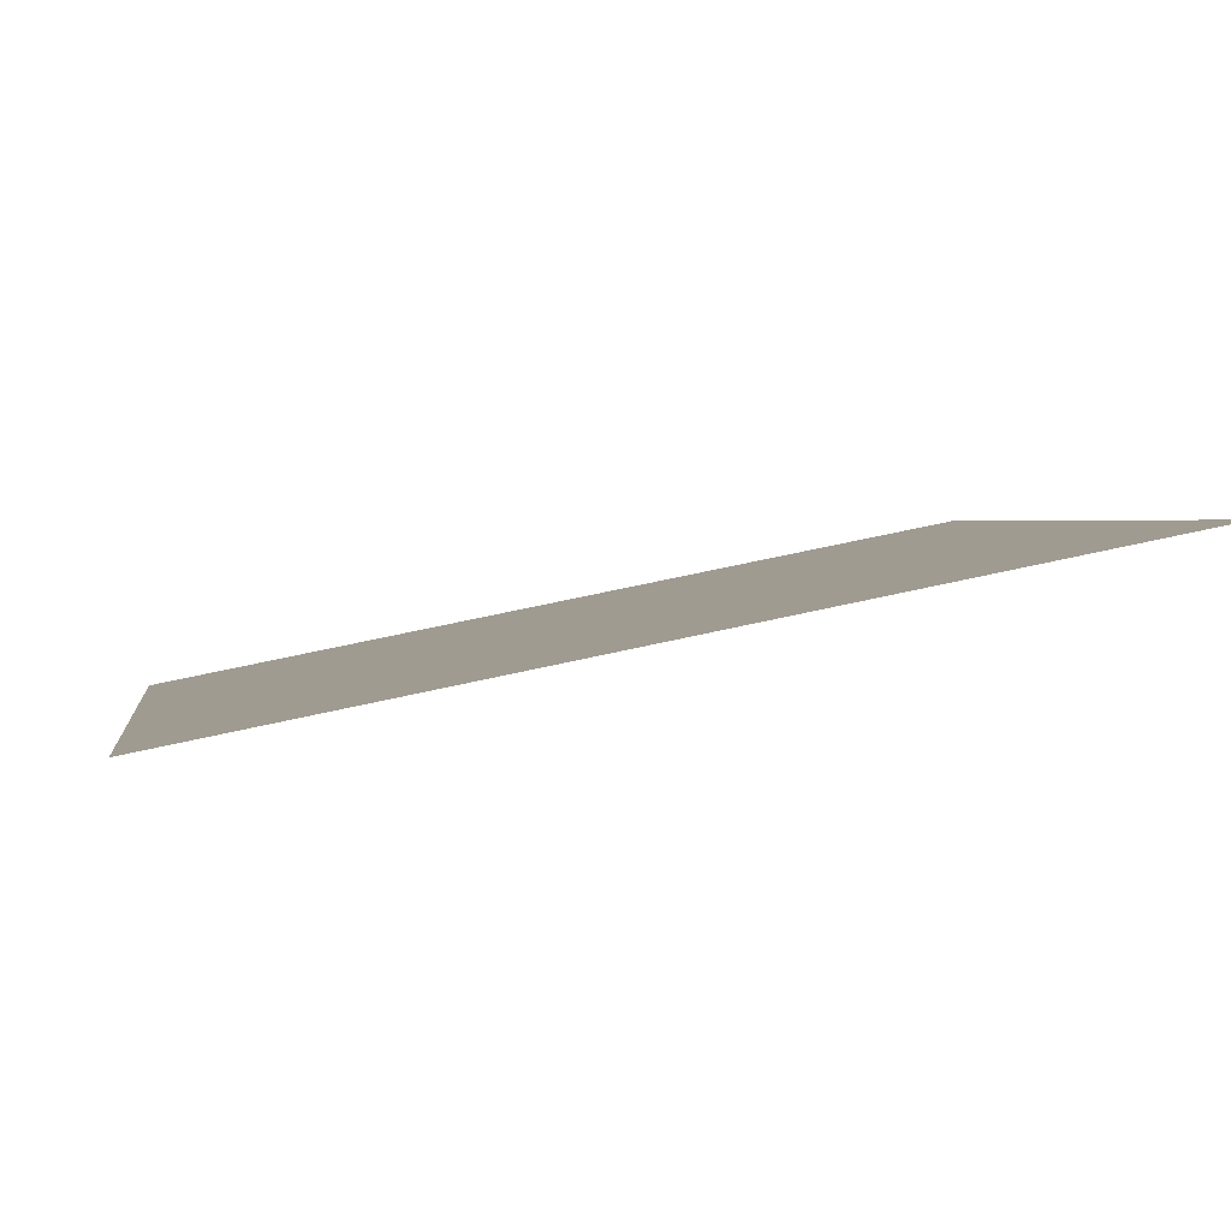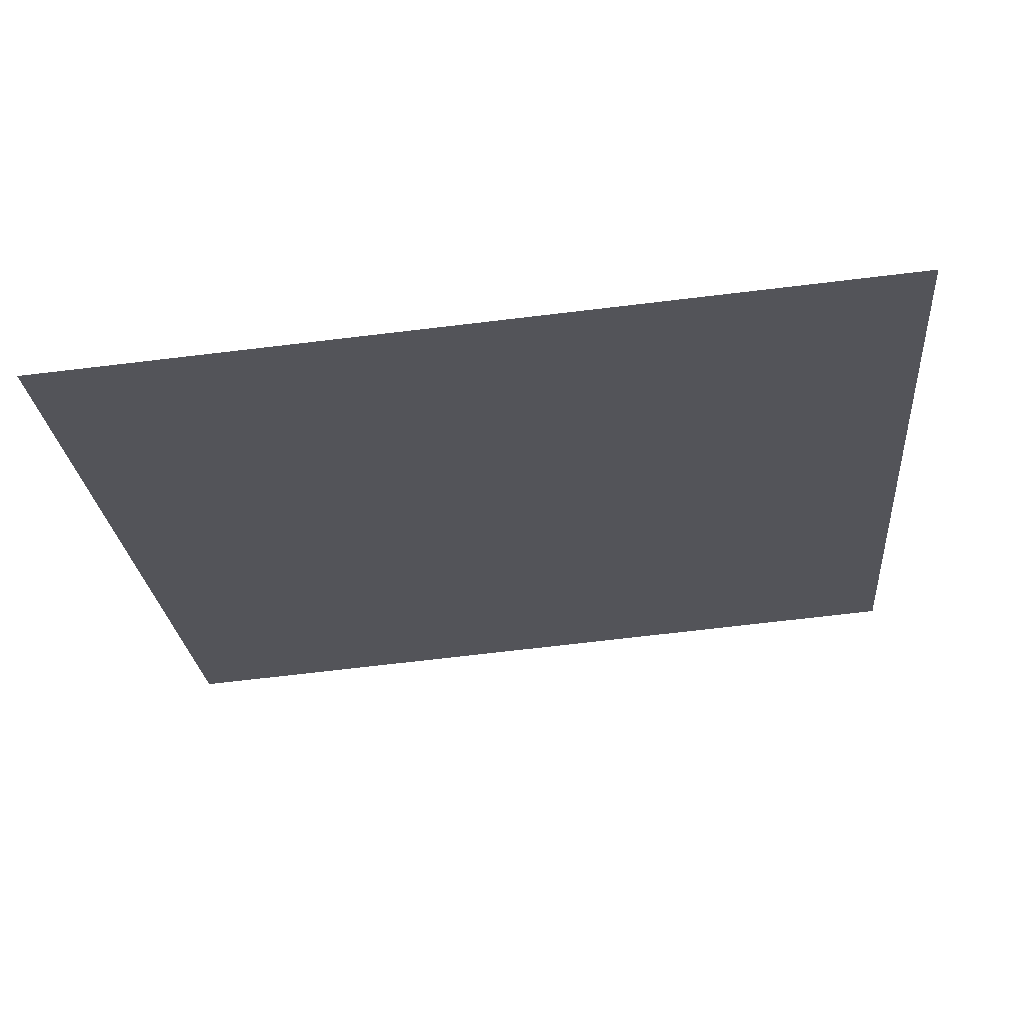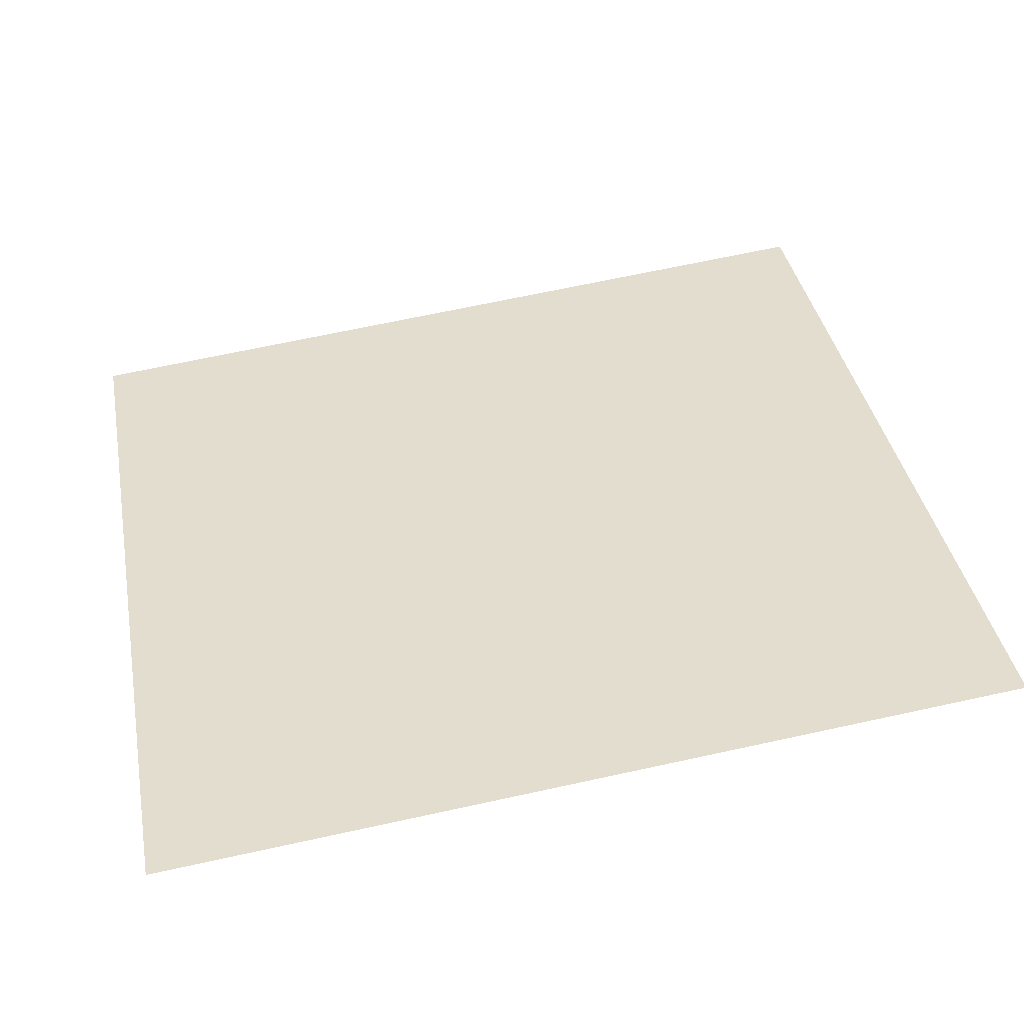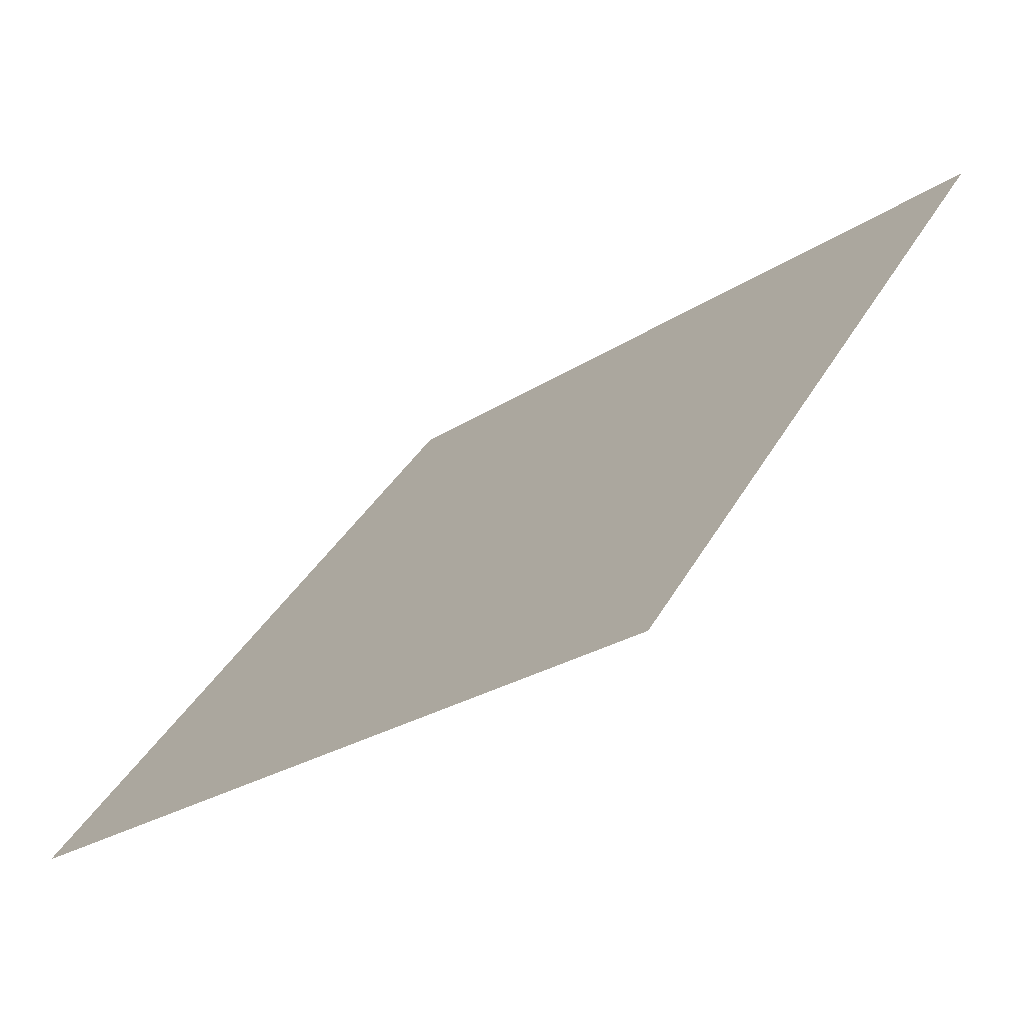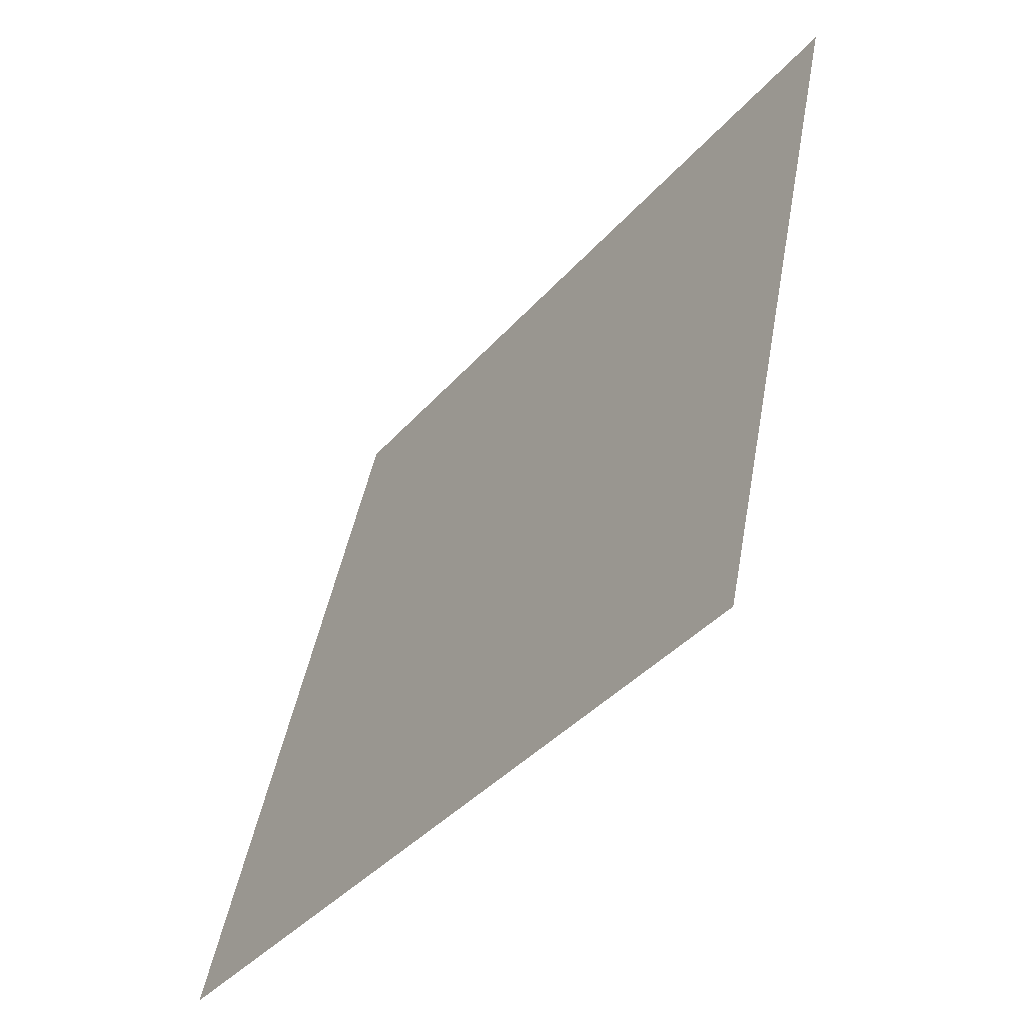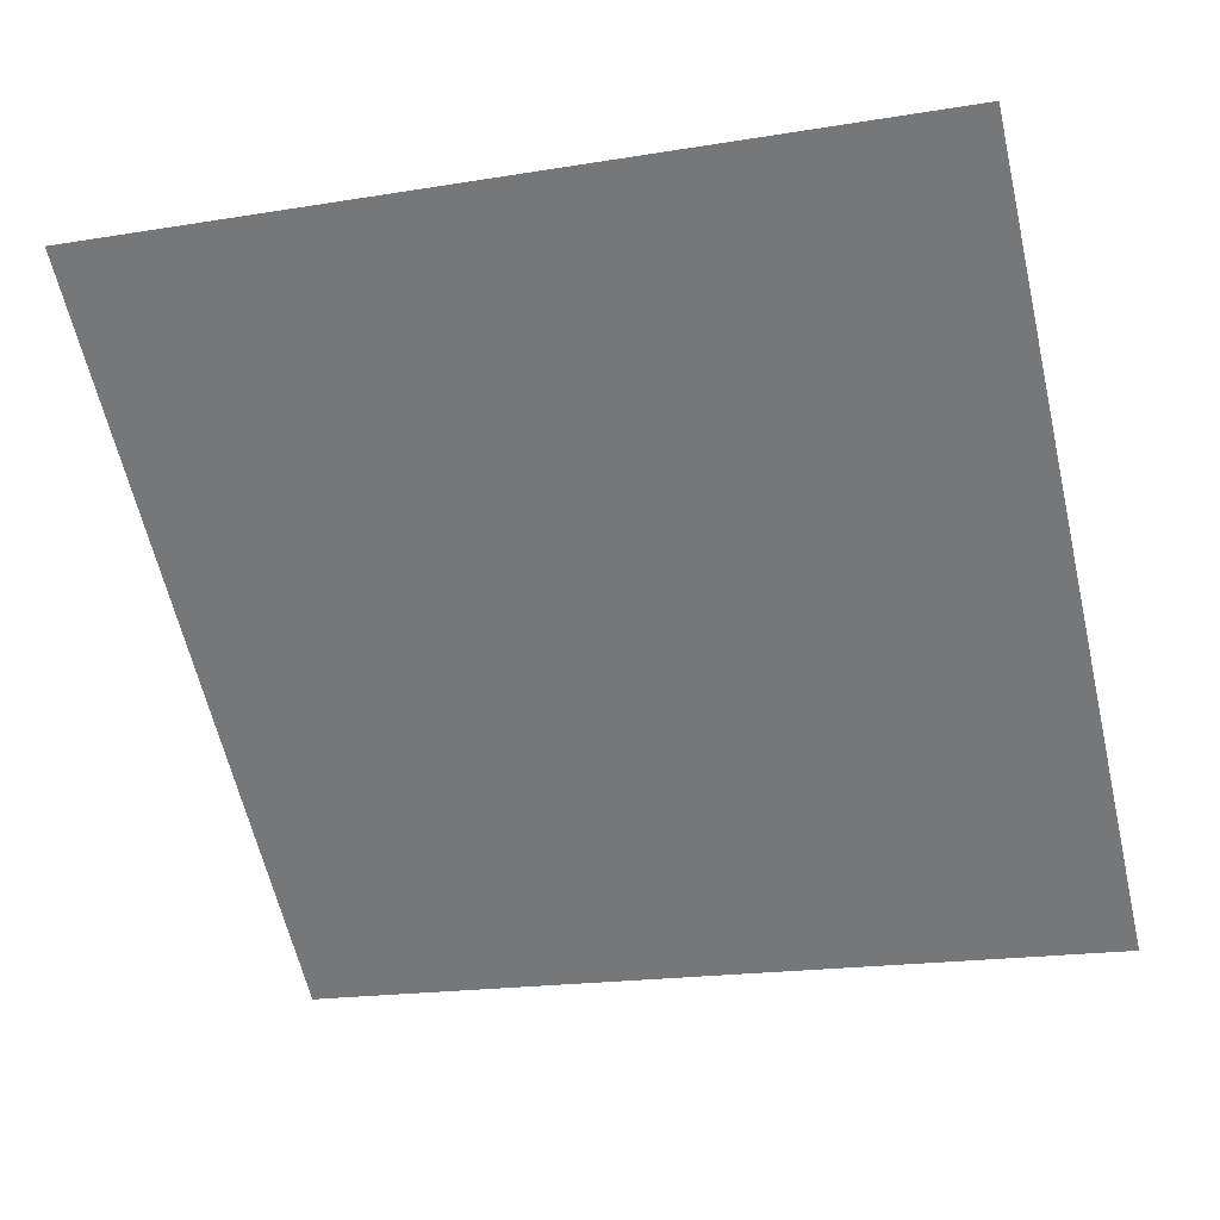
<metadata>
{"format":"obj","ext":"obj","renderer":"f3d","projection":"perspective","resolution":1024,"background":"white","views":[{"elev":55.9,"azim":165.0,"up":"+Z"},{"elev":-61.0,"azim":-172.9,"up":"+Y"},{"elev":74.5,"azim":-11.7,"up":"+Y"},{"elev":-26.4,"azim":45.0,"up":"+Z"},{"elev":43.5,"azim":98.6,"up":"+Z"},{"elev":-23.7,"azim":17.7,"up":"+Y"}]}
</metadata>
<code>
v 0.08972 0.7091 0.4064
v 0.08316 0.7093 0.4065
v 0.08328 0.7132 0.4118
v 0.08984 0.713 0.4117
f 4 3 2 1

</code>
